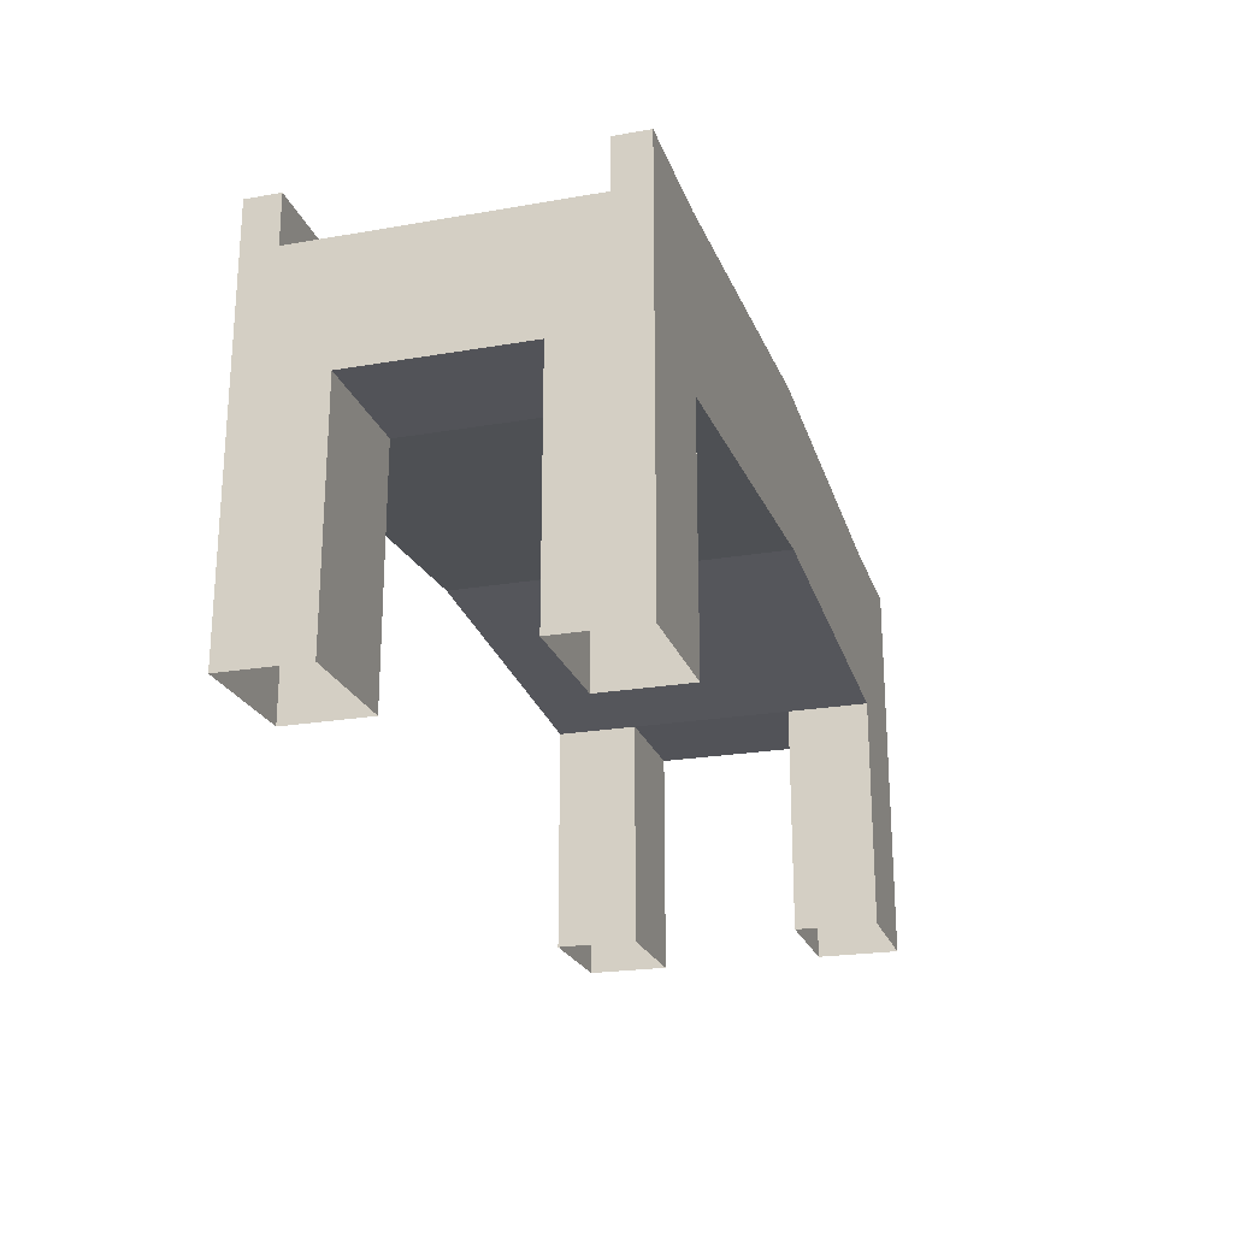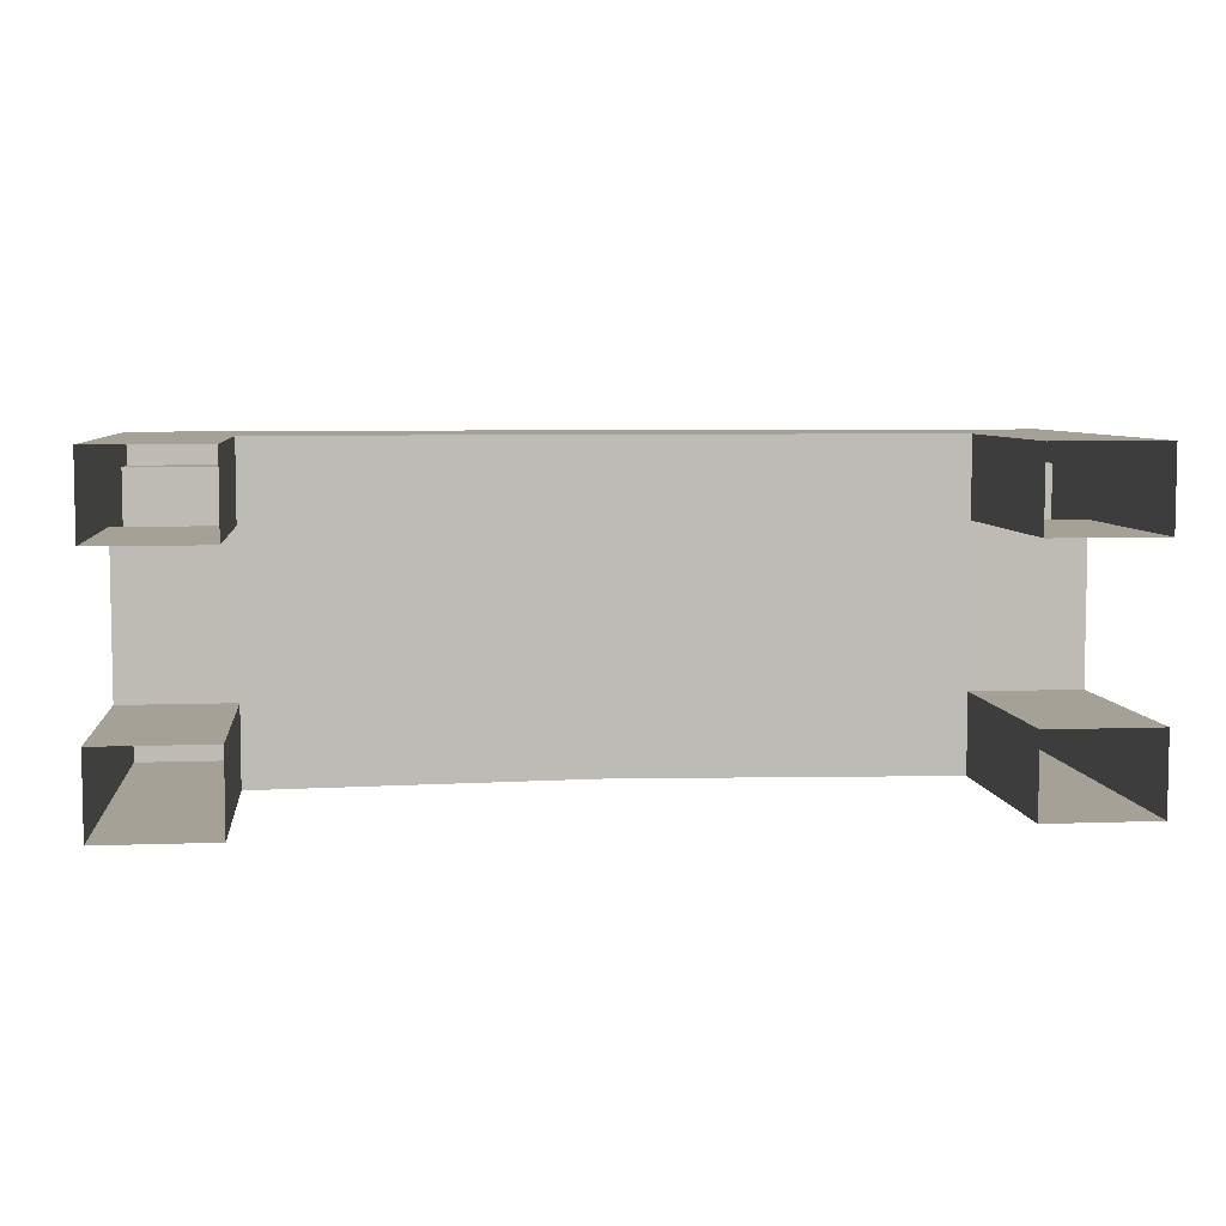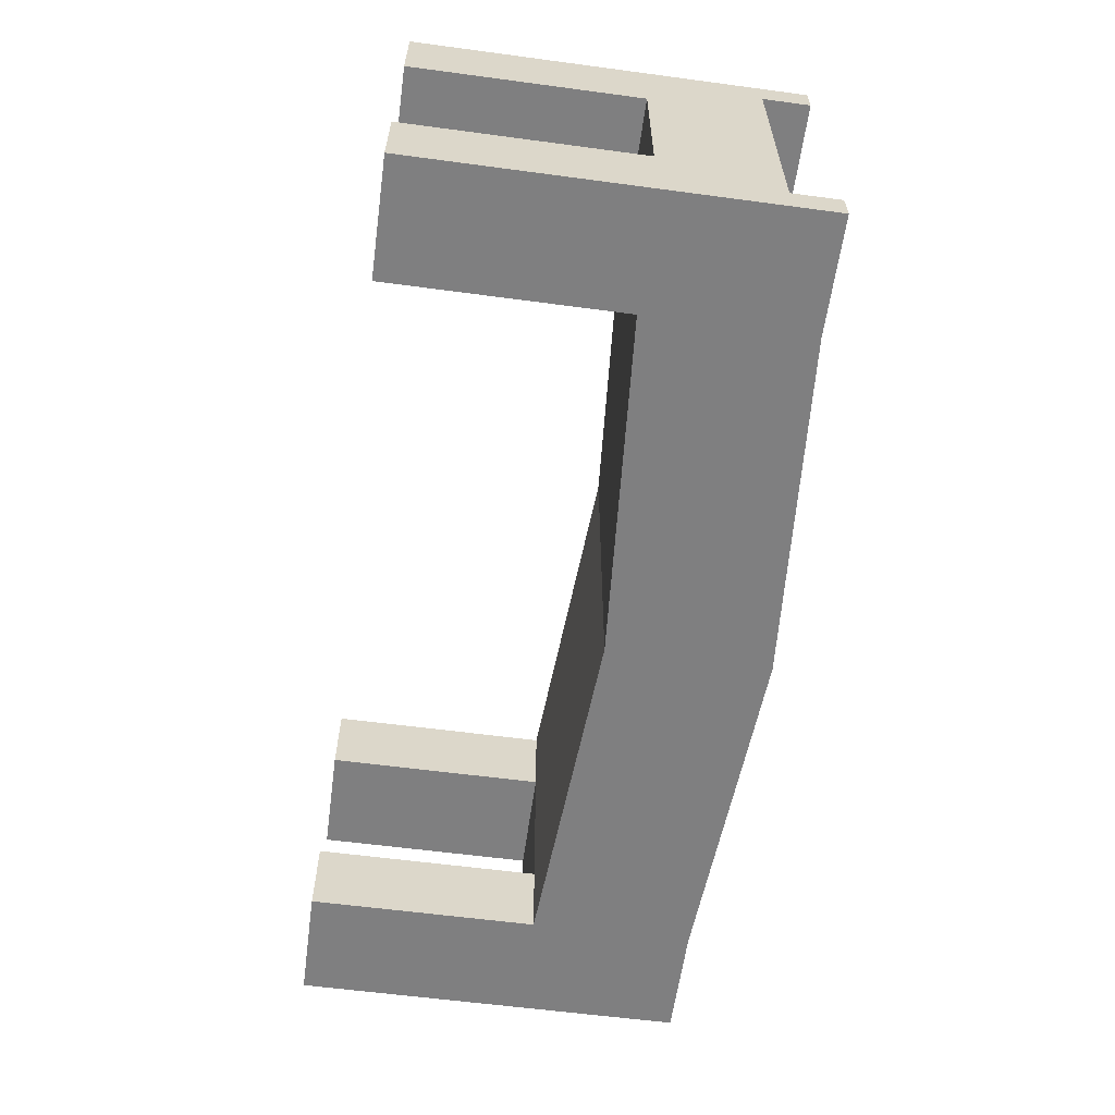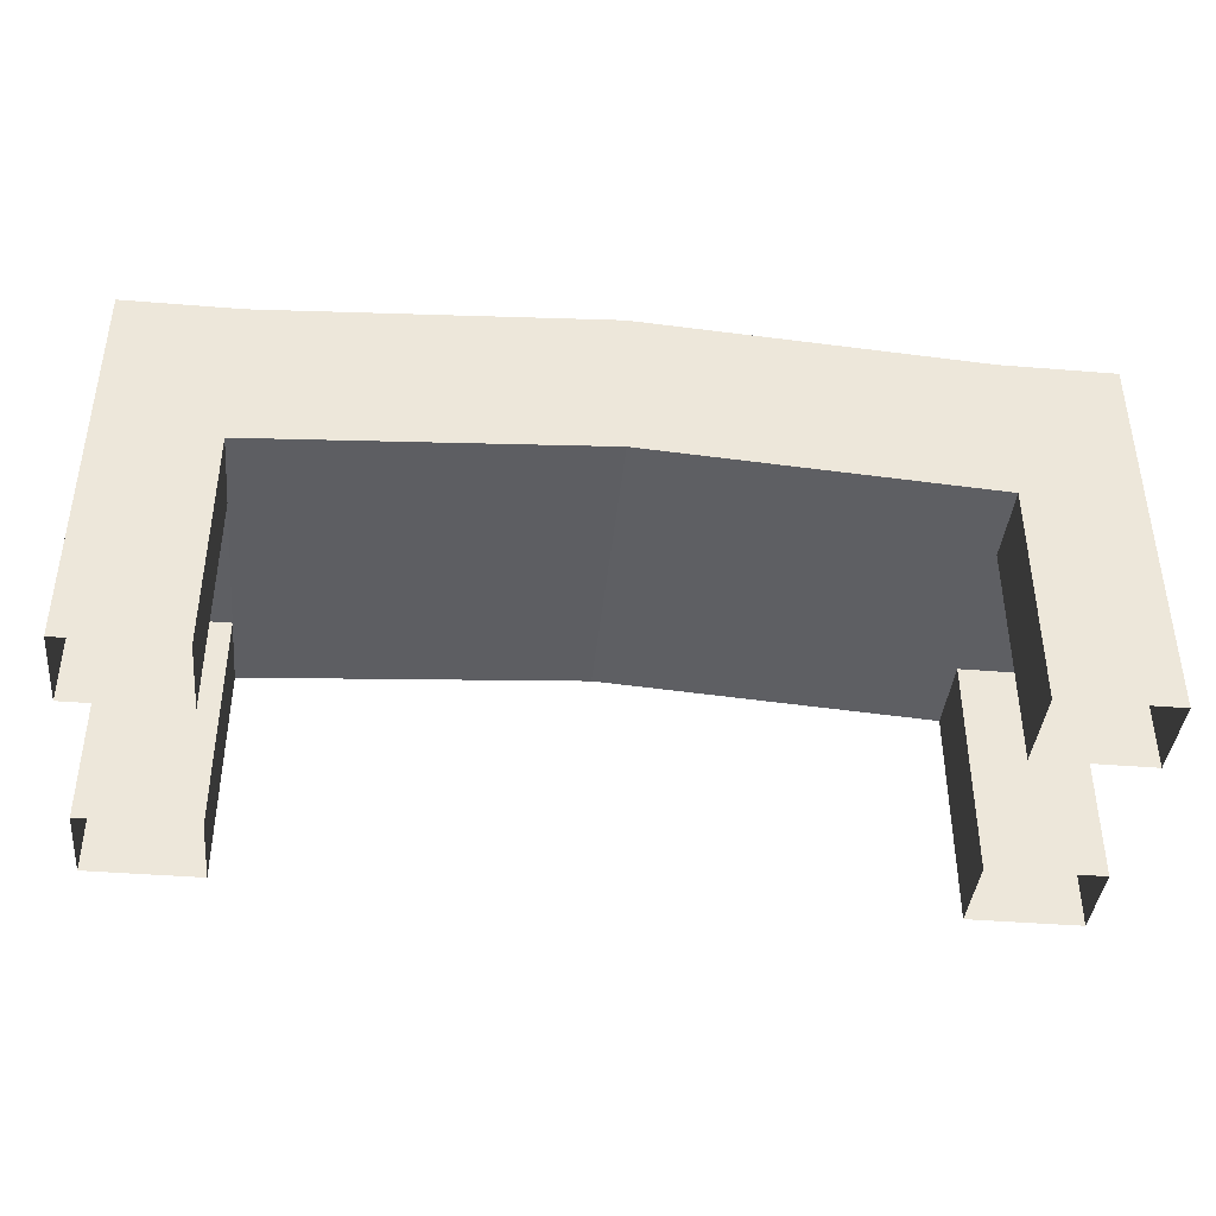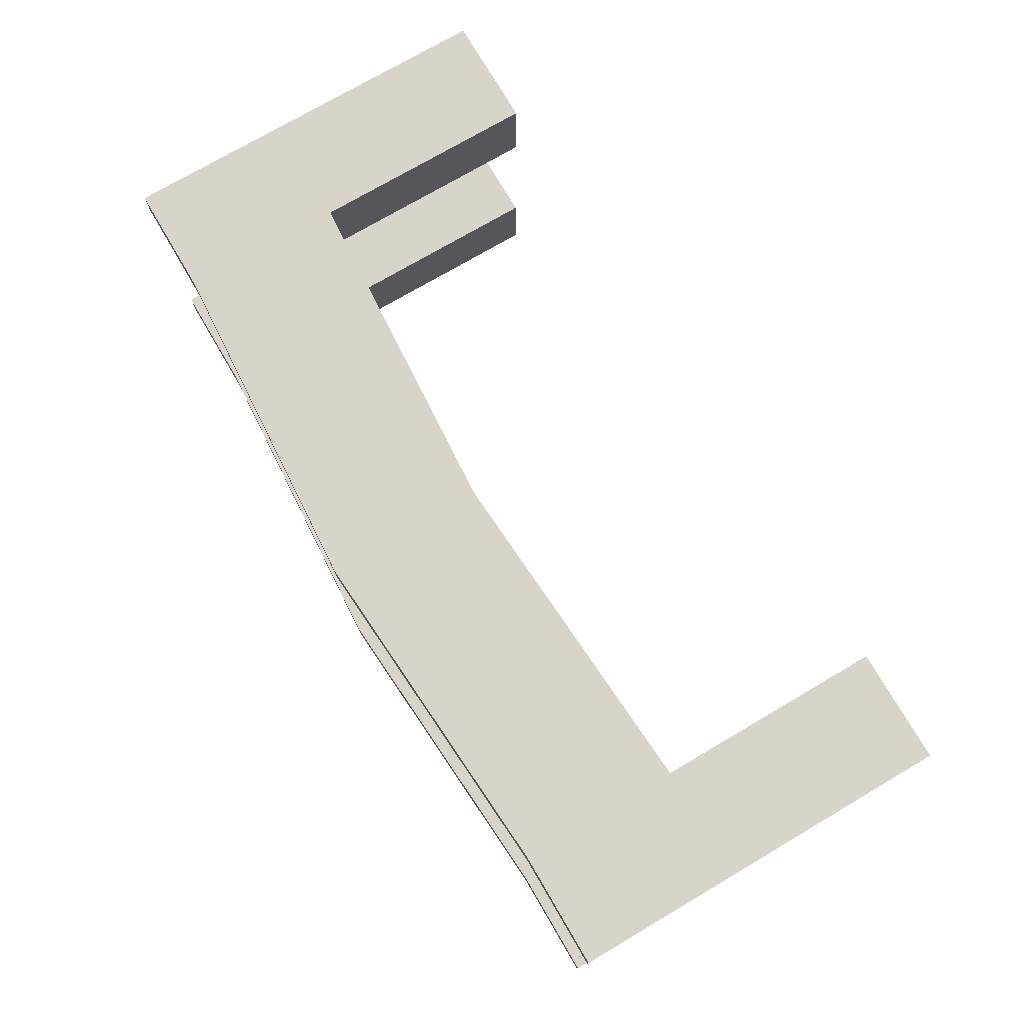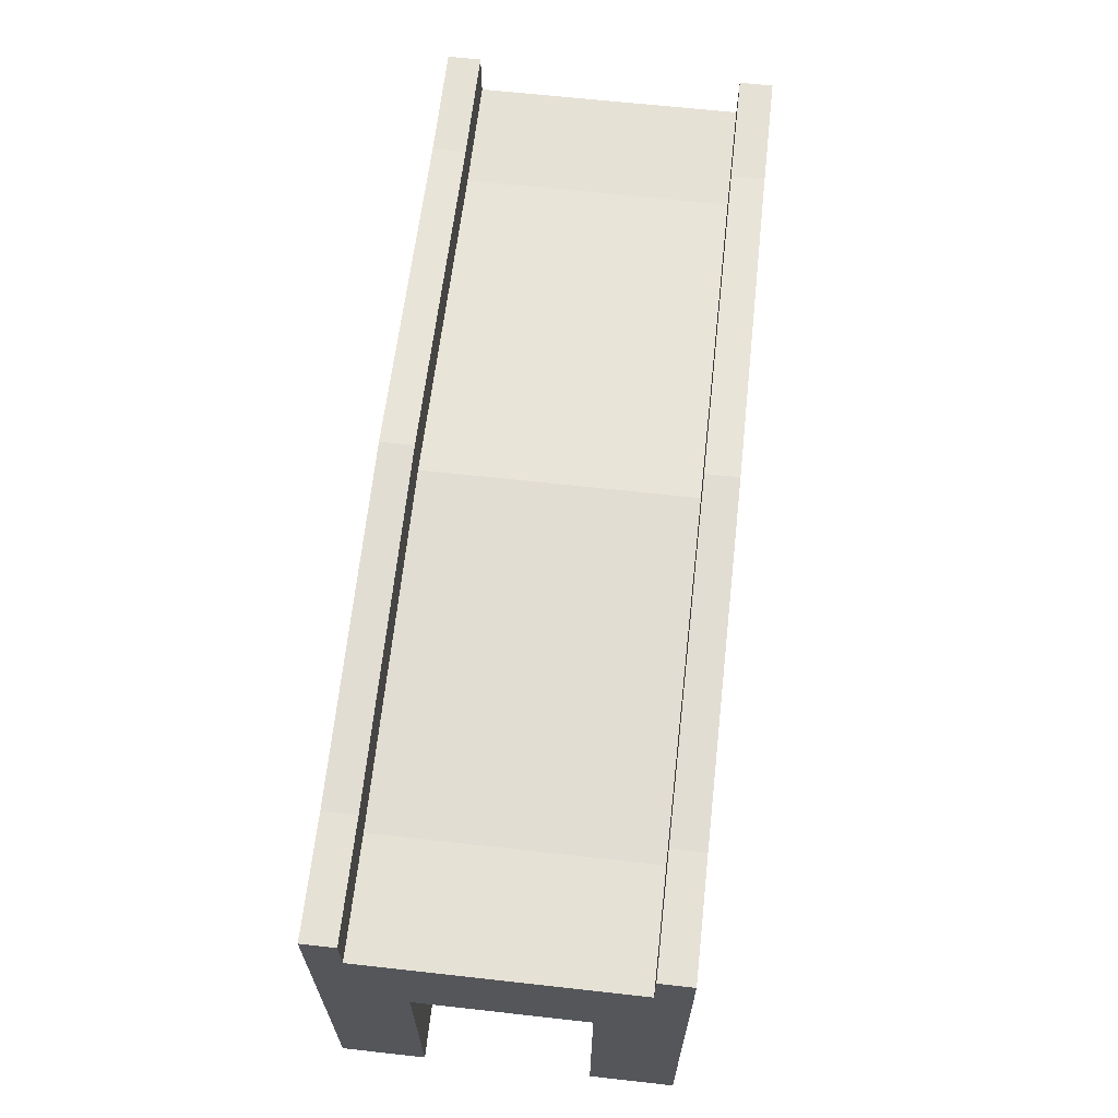
<metadata>
{"format":"obj","ext":"obj","renderer":"f3d","projection":"perspective","resolution":1024,"background":"white","views":[{"elev":-22.6,"azim":106.5,"up":"+Y"},{"elev":6.2,"azim":-6.3,"up":"+Z"},{"elev":-59.8,"azim":82.2,"up":"+Z"},{"elev":-40.5,"azim":-5.7,"up":"+Y"},{"elev":75.2,"azim":-120.4,"up":"+Z"},{"elev":64.4,"azim":-83.6,"up":"+Y"}]}
</metadata>
<code>
g default
v -5.601 4.209 -1.6
v -5.601 2.809 -2
v -5.601 4.209 -2
v -5.601 2.809 -1
v -5.601 0.00857 -2
v -5.601 0.00857 -1
v -5.601 2.809 1
v -5.601 4.209 1.6
v -5.601 4.209 2
v -5.601 2.809 2
v -5.601 0.00857 1
v -5.601 0.00857 2
v -5.601 4.789 -1.6
v -5.601 4.789 -2
v -5.601 4.789 2
v -5.601 4.789 1.6
v -5.601 4.209 -2
v -4.201 2.809 -2
v -4.201 4.209 -2
v -5.601 2.809 -2
v -4.201 0.00857 -2
v -5.601 0.00857 -2
v -5.601 4.789 -2
v -4.201 4.789 -2
v -2.801 4.302 -2
v -2.801 4.882 -2
v -1.401 4.395 -2
v -1.401 4.975 -2
v -0.00063 4.489 -2
v -1.401 2.995 -2
v -0.00063 3.089 -2
v 1.399 2.995 -2
v 1.399 4.395 -2
v -0.00063 5.069 -2
v 1.399 4.975 -2
v -2.801 2.902 -2
v 2.799 4.302 -2
v 2.799 4.882 -2
v 4.199 4.209 -2
v 4.199 4.789 -2
v 5.599 4.209 -2
v 4.199 2.809 -2
v 5.599 2.809 -2
v 4.199 0.00857 -2
v 5.599 0.00857 -2
v 5.599 4.789 -2
v 2.799 2.902 -2
v -1.401 2.995 -1
v -0.00063 3.089 -2
v -1.401 2.995 -2
v -0.00063 3.089 -1
v -0.00063 3.089 1
v -1.401 2.995 1
v -1.401 2.995 2
v -0.00063 3.089 2
v -2.801 2.902 -1
v -2.801 2.902 1
v -4.201 2.809 -1
v -4.201 2.809 1
v -4.201 2.809 2
v -2.801 2.902 2
v -2.801 2.902 -2
v -4.201 2.809 -2
v -4.201 4.209 2
v -5.601 2.809 2
v -5.601 4.209 2
v -4.201 2.809 2
v -5.601 0.00857 2
v -4.201 0.00857 2
v -4.201 4.789 2
v -5.601 4.789 2
v -2.801 4.882 2
v -2.801 4.302 2
v -1.401 4.975 2
v -1.401 4.395 2
v -0.00063 5.069 2
v -0.00063 4.489 2
v -0.00063 3.089 2
v -1.401 2.995 2
v 1.399 4.395 2
v 1.399 2.995 2
v -2.801 2.902 2
v 1.399 4.975 2
v 2.799 4.882 2
v 2.799 4.302 2
v 4.199 4.789 2
v 4.199 4.209 2
v 5.599 4.789 2
v 5.599 4.209 2
v 5.599 2.809 2
v 4.199 2.809 2
v 5.599 0.00857 2
v 4.199 0.00857 2
v 2.799 2.902 2
v 5.599 4.209 -1.6
v 5.599 4.789 -2
v 5.599 4.209 -2
v 5.599 4.789 -1.6
v 5.599 2.809 -2
v 5.599 2.809 -1
v 5.599 0.00857 -2
v 5.599 0.00857 -1
v 5.599 4.209 1.6
v 5.599 2.809 1
v 5.599 4.209 2
v 5.599 2.809 2
v 5.599 0.00857 1
v 5.599 0.00857 2
v 5.599 4.789 1.6
v 5.599 4.789 2
v -4.201 2.809 1
v -4.201 0.00857 2
v -4.201 2.809 2
v -4.201 0.00857 1
v 1.399 2.995 -1
v -0.00063 3.089 -2
v -0.00063 3.089 -1
v 1.399 2.995 -2
v 1.399 2.995 1
v -0.00063 3.089 1
v 1.399 2.995 2
v -0.00063 3.089 2
v 2.799 2.902 1
v 2.799 2.902 -1
v 4.199 2.809 1
v 4.199 2.809 -1
v 4.199 2.809 2
v 2.799 2.902 2
v 2.799 2.902 -2
v 4.199 2.809 -2
v 4.199 4.209 -1.6
v 5.599 4.789 -1.6
v 5.599 4.209 -1.6
v 4.199 4.789 -1.6
v 2.799 4.302 -1.6
v 2.799 4.882 -1.6
v 1.399 4.395 -1.6
v 1.399 4.975 -1.6
v -0.00063 4.489 -1.6
v -0.00063 5.069 -1.6
v -1.401 4.395 -1.6
v -1.401 4.975 -1.6
v -2.801 4.302 -1.6
v -2.801 4.882 -1.6
v -4.201 4.209 -1.6
v -4.201 4.789 -1.6
v -5.601 4.209 -1.6
v -5.601 4.789 -1.6
v 4.199 2.809 1
v 4.199 0.00857 2
v 4.199 0.00857 1
v 4.199 2.809 2
v -4.201 4.209 1.6
v -5.601 4.789 1.6
v -5.601 4.209 1.6
v -4.201 4.789 1.6
v -2.801 4.302 1.6
v -2.801 4.882 1.6
v -1.401 4.395 1.6
v -1.401 4.975 1.6
v -0.00063 4.489 1.6
v -0.00063 5.069 1.6
v 1.399 4.395 1.6
v 1.399 4.975 1.6
v 2.799 4.302 1.6
v 2.799 4.882 1.6
v 4.199 4.209 1.6
v 4.199 4.789 1.6
v 5.599 4.209 1.6
v 5.599 4.789 1.6
v 4.199 2.809 -2
v 4.199 0.00857 -1
v 4.199 0.00857 -2
v 4.199 2.809 -1
v -4.201 2.809 -2
v -4.201 0.00857 -1
v -4.201 2.809 -1
v -4.201 0.00857 -2
v -4.201 4.789 2
v -5.601 4.789 1.6
v -4.201 4.789 1.6
v -5.601 4.789 2
v -1.401 4.975 -2
v -0.00063 5.069 -1.6
v -1.401 4.975 -1.6
v -0.00063 5.069 -2
v -2.801 4.882 -2
v -2.801 4.882 -1.6
v -4.201 4.789 -2
v -4.201 4.789 -1.6
v 4.199 4.789 2
v 5.599 4.789 1.6
v 5.599 4.789 2
v 4.199 4.789 1.6
v 1.399 4.975 -2
v -0.00063 5.069 -1.6
v -0.00063 5.069 -2
v 1.399 4.975 -1.6
v 2.799 4.882 -2
v 2.799 4.882 -1.6
v 4.199 4.789 -2
v 4.199 4.789 -1.6
v 1.399 4.975 1.6
v -0.00063 5.069 2
v -0.00063 5.069 1.6
v 1.399 4.975 2
v 2.799 4.882 1.6
v 2.799 4.882 2
v 4.199 4.789 1.6
v 4.199 4.789 2
v 4.199 4.789 -1.6
v 5.599 4.789 -2
v 5.599 4.789 -1.6
v 4.199 4.789 -2
v -1.401 4.975 1.6
v -0.00063 5.069 2
v -1.401 4.975 2
v -0.00063 5.069 1.6
v -2.801 4.882 1.6
v -2.801 4.882 2
v -4.201 4.789 1.6
v -4.201 4.789 2
v -4.201 4.789 -1.6
v -5.601 4.789 -2
v -4.201 4.789 -2
v -5.601 4.789 -1.6
v -5.601 4.209 1.6
v -4.201 4.209 -1.6
v -4.201 4.209 1.6
v -5.601 4.209 -1.6
v -5.601 2.809 -1
v -4.201 0.00857 -1
v -5.601 0.00857 -1
v -4.201 2.809 -1
v -4.201 2.809 1
v -5.601 0.00857 1
v -4.201 0.00857 1
v -5.601 2.809 1
v -1.401 4.395 1.6
v -0.00063 4.489 -1.6
v -0.00063 4.489 1.6
v -1.401 4.395 -1.6
v -2.801 4.302 1.6
v -2.801 4.302 -1.6
v -4.201 4.209 1.6
v -4.201 4.209 -1.6
v 4.199 4.209 1.6
v 5.599 4.209 -1.6
v 5.599 4.209 1.6
v 4.199 4.209 -1.6
v 5.599 2.809 -1
v 4.199 2.809 1
v 5.599 2.809 1
v 4.199 2.809 -1
v 5.599 2.809 1
v 4.199 0.00857 1
v 5.599 0.00857 1
v 4.199 2.809 1
v 2.799 4.302 1.6
v 4.199 4.209 -1.6
v 4.199 4.209 1.6
v 2.799 4.302 -1.6
v 1.399 4.395 1.6
v 1.399 4.395 -1.6
v -0.00063 4.489 1.6
v -0.00063 4.489 -1.6
v 5.599 0.00857 -1
v 4.199 2.809 -1
v 5.599 2.809 -1
v 4.199 0.00857 -1
v -5.601 2.809 -1
v -4.201 2.809 1
v -4.201 2.809 -1
v -5.601 2.809 1
g default_0
f 3 2 1
f 2 4 1
f 2 5 4
f 5 6 4
f 1 4 7
f 8 1 7
f 8 7 9
f 7 10 9
f 7 11 10
f 11 12 10
f 1 13 3
f 13 14 3
f 9 15 8
f 15 16 8
f 19 18 17
f 18 20 17
f 18 21 20
f 21 22 20
f 17 23 19
f 23 24 19
f 19 24 25
f 19 25 18
f 24 26 25
f 25 26 27
f 26 28 27
f 27 28 29
f 27 29 30
f 29 31 30
f 31 29 32
f 29 33 32
f 29 34 33
f 28 34 29
f 34 35 33
f 25 27 36
f 27 30 36
f 25 36 18
f 33 35 37
f 35 38 37
f 37 38 39
f 38 40 39
f 39 40 41
f 42 39 41
f 37 39 42
f 43 42 41
f 44 42 43
f 45 44 43
f 40 46 41
f 47 37 42
f 33 37 47
f 32 33 47
f 50 49 48
f 49 51 48
f 48 51 52
f 53 48 52
f 53 52 54
f 52 55 54
f 56 48 53
f 50 48 56
f 57 56 53
f 58 56 57
f 59 58 57
f 59 57 60
f 57 61 60
f 57 53 61
f 53 54 61
f 62 56 58
f 62 50 56
f 63 62 58
f 66 65 64
f 65 67 64
f 65 68 67
f 68 69 67
f 64 70 66
f 70 71 66
f 72 70 64
f 73 72 64
f 74 72 73
f 75 74 73
f 76 74 75
f 77 76 75
f 78 77 75
f 79 78 75
f 79 75 73
f 77 78 80
f 78 81 80
f 82 79 73
f 67 82 64
f 82 73 64
f 80 83 77
f 83 76 77
f 84 83 80
f 85 84 80
f 80 81 85
f 86 84 85
f 87 86 85
f 88 86 87
f 89 88 87
f 90 89 87
f 91 90 87
f 92 90 91
f 93 92 91
f 85 94 87
f 94 91 87
f 81 94 85
f 97 96 95
f 96 98 95
f 99 97 95
f 100 99 95
f 101 99 100
f 102 101 100
f 100 95 103
f 104 100 103
f 104 103 105
f 106 104 105
f 107 104 106
f 108 107 106
f 103 109 105
f 109 110 105
f 113 112 111
f 112 114 111
f 117 116 115
f 116 118 115
f 117 115 119
f 120 117 119
f 120 119 121
f 122 120 121
f 119 115 123
f 115 124 123
f 115 118 124
f 123 124 125
f 124 126 125
f 123 125 127
f 128 123 127
f 121 119 128
f 119 123 128
f 124 129 126
f 118 129 124
f 129 130 126
f 133 132 131
f 132 134 131
f 131 134 135
f 134 136 135
f 135 136 137
f 136 138 137
f 137 138 139
f 138 140 139
f 139 140 141
f 140 142 141
f 141 142 143
f 142 144 143
f 143 144 145
f 144 146 145
f 145 146 147
f 146 148 147
f 151 150 149
f 150 152 149
f 155 154 153
f 154 156 153
f 153 156 157
f 156 158 157
f 157 158 159
f 158 160 159
f 159 160 161
f 160 162 161
f 161 162 163
f 162 164 163
f 163 164 165
f 164 166 165
f 165 166 167
f 166 168 167
f 167 168 169
f 168 170 169
f 173 172 171
f 172 174 171
f 177 176 175
f 176 178 175
f 181 180 179
f 180 182 179
f 185 184 183
f 184 186 183
f 185 183 187
f 188 185 187
f 188 187 189
f 190 188 189
f 193 192 191
f 192 194 191
f 197 196 195
f 196 198 195
f 195 198 199
f 198 200 199
f 199 200 201
f 200 202 201
f 205 204 203
f 204 206 203
f 203 206 207
f 206 208 207
f 207 208 209
f 208 210 209
f 213 212 211
f 212 214 211
f 217 216 215
f 216 218 215
f 217 215 219
f 220 217 219
f 220 219 221
f 222 220 221
f 225 224 223
f 224 226 223
f 229 228 227
f 228 230 227
f 233 232 231
f 232 234 231
f 237 236 235
f 236 238 235
f 241 240 239
f 240 242 239
f 239 242 243
f 242 244 243
f 243 244 245
f 244 246 245
f 249 248 247
f 248 250 247
f 253 252 251
f 252 254 251
f 257 256 255
f 256 258 255
f 261 260 259
f 260 262 259
f 259 262 263
f 262 264 263
f 263 264 265
f 264 266 265
f 269 268 267
f 268 270 267
f 273 272 271
f 272 274 271

</code>
